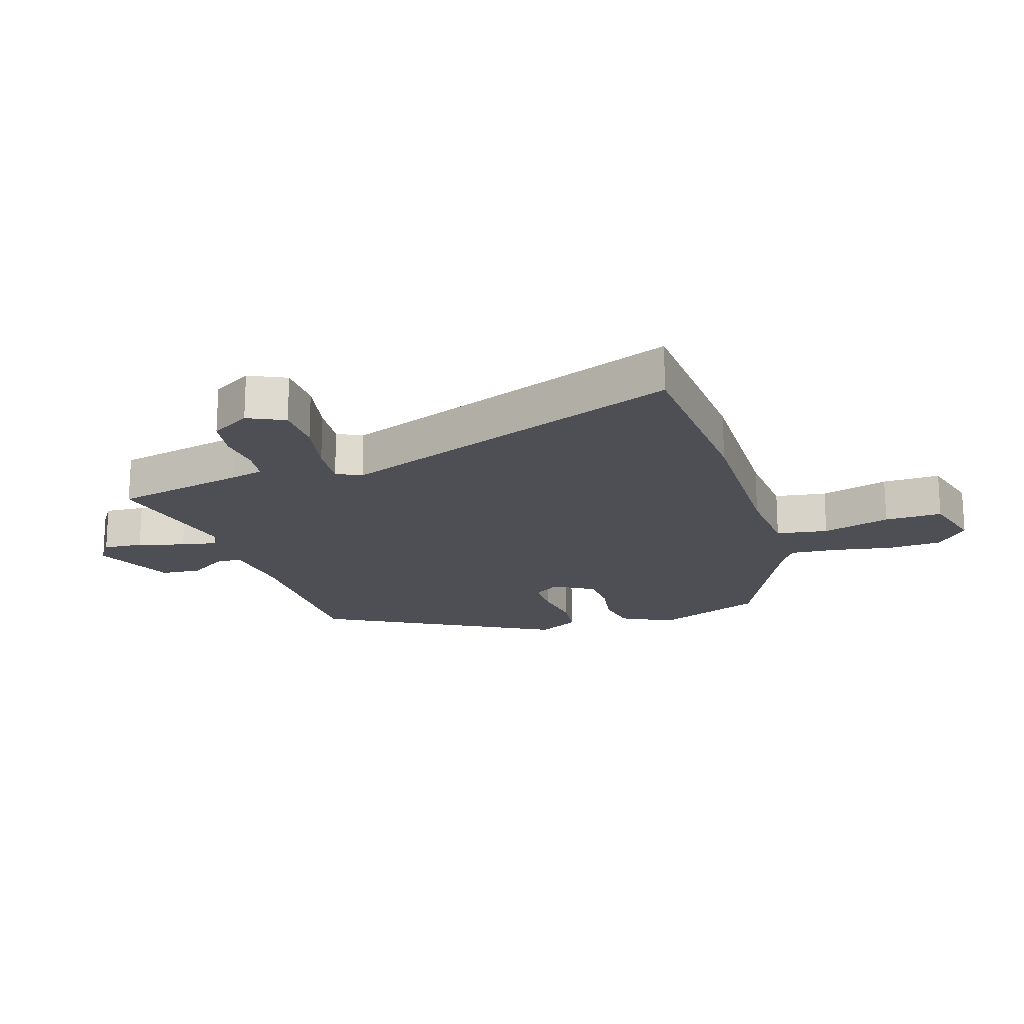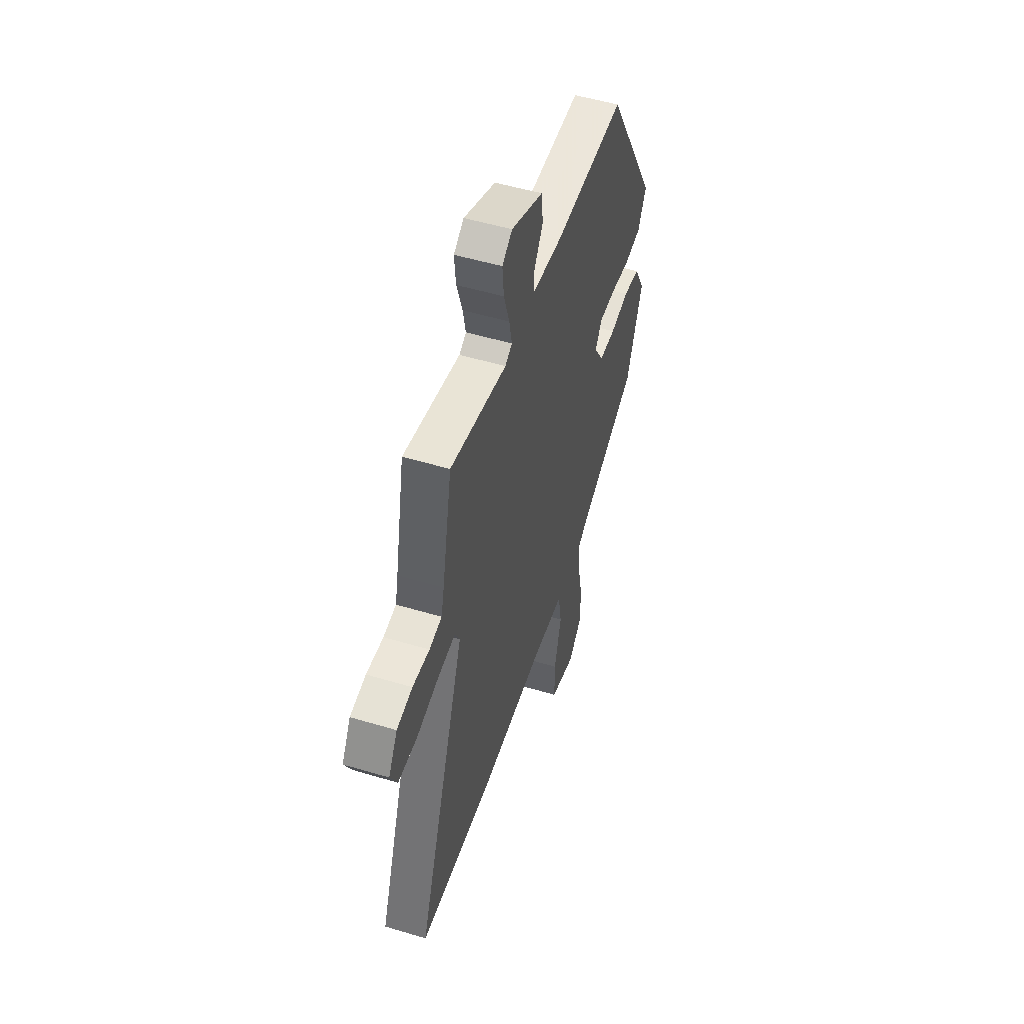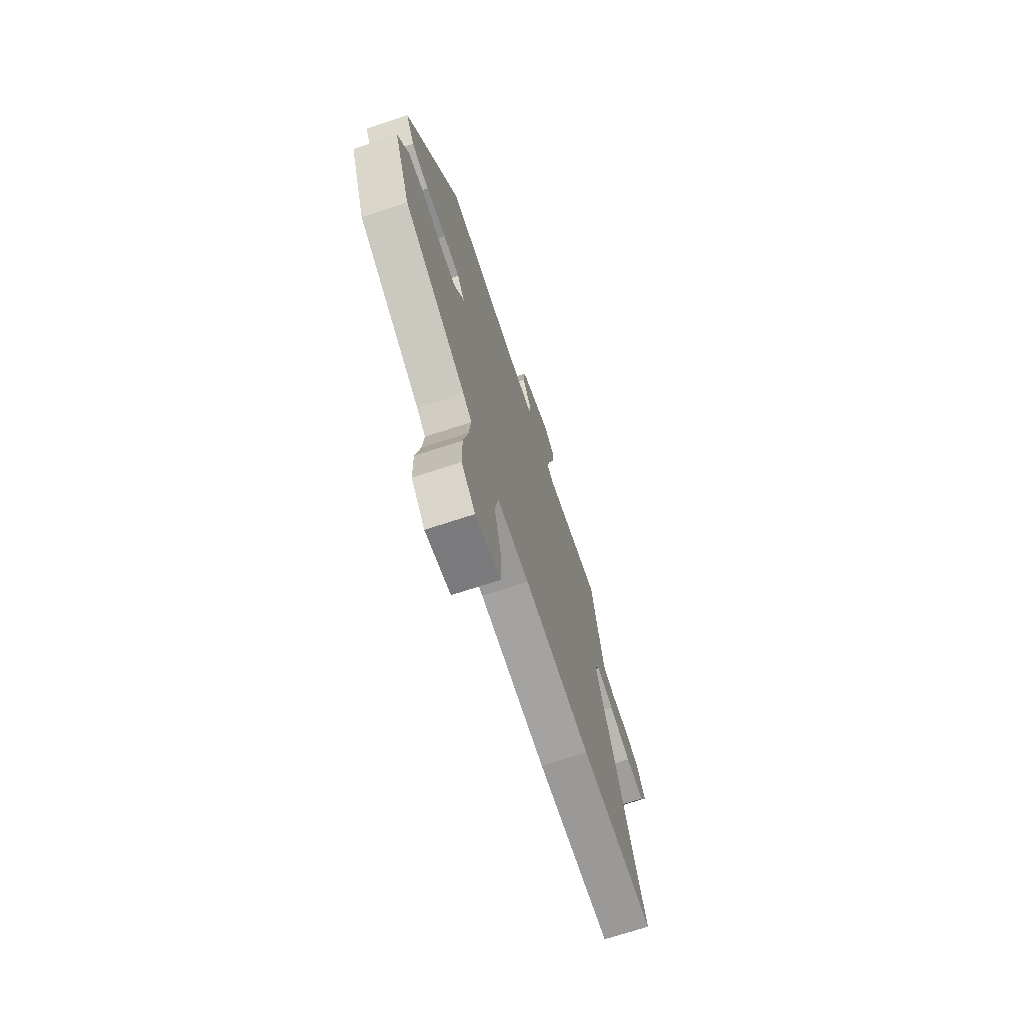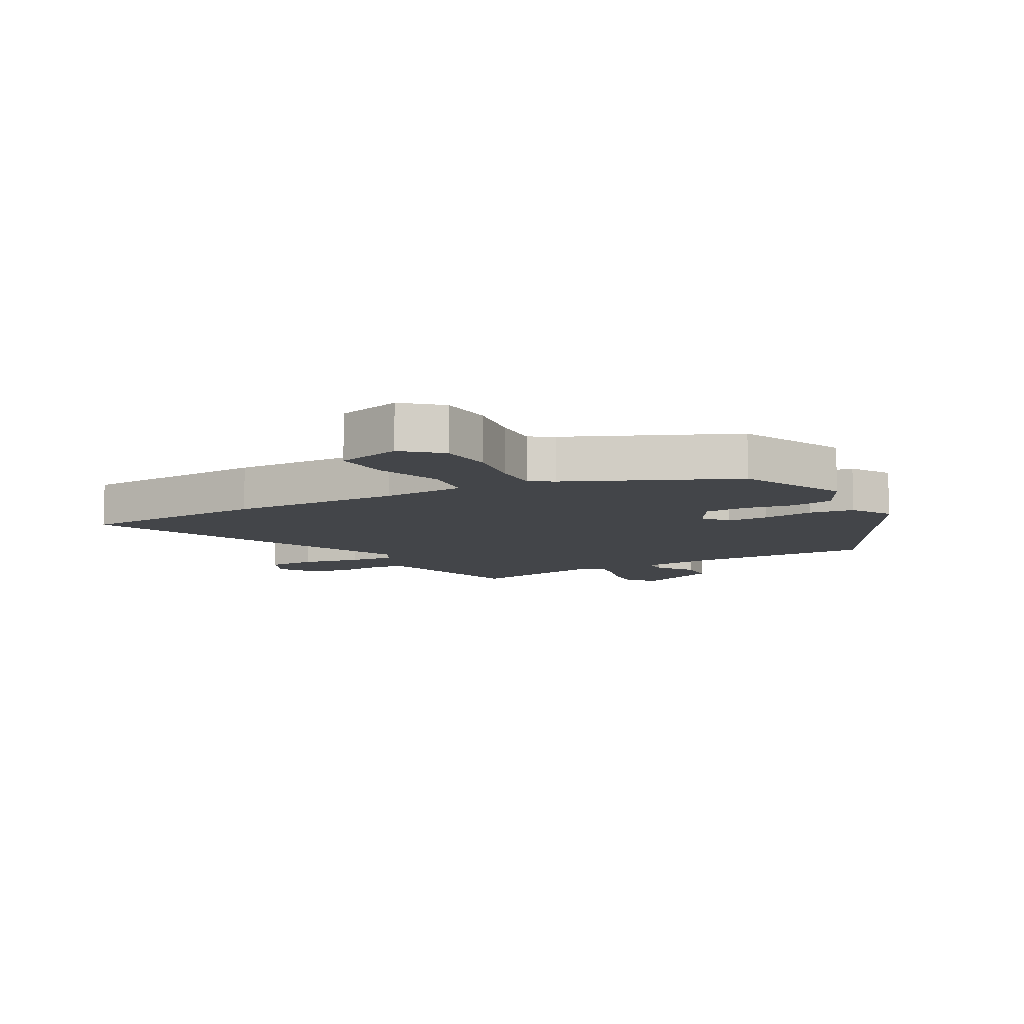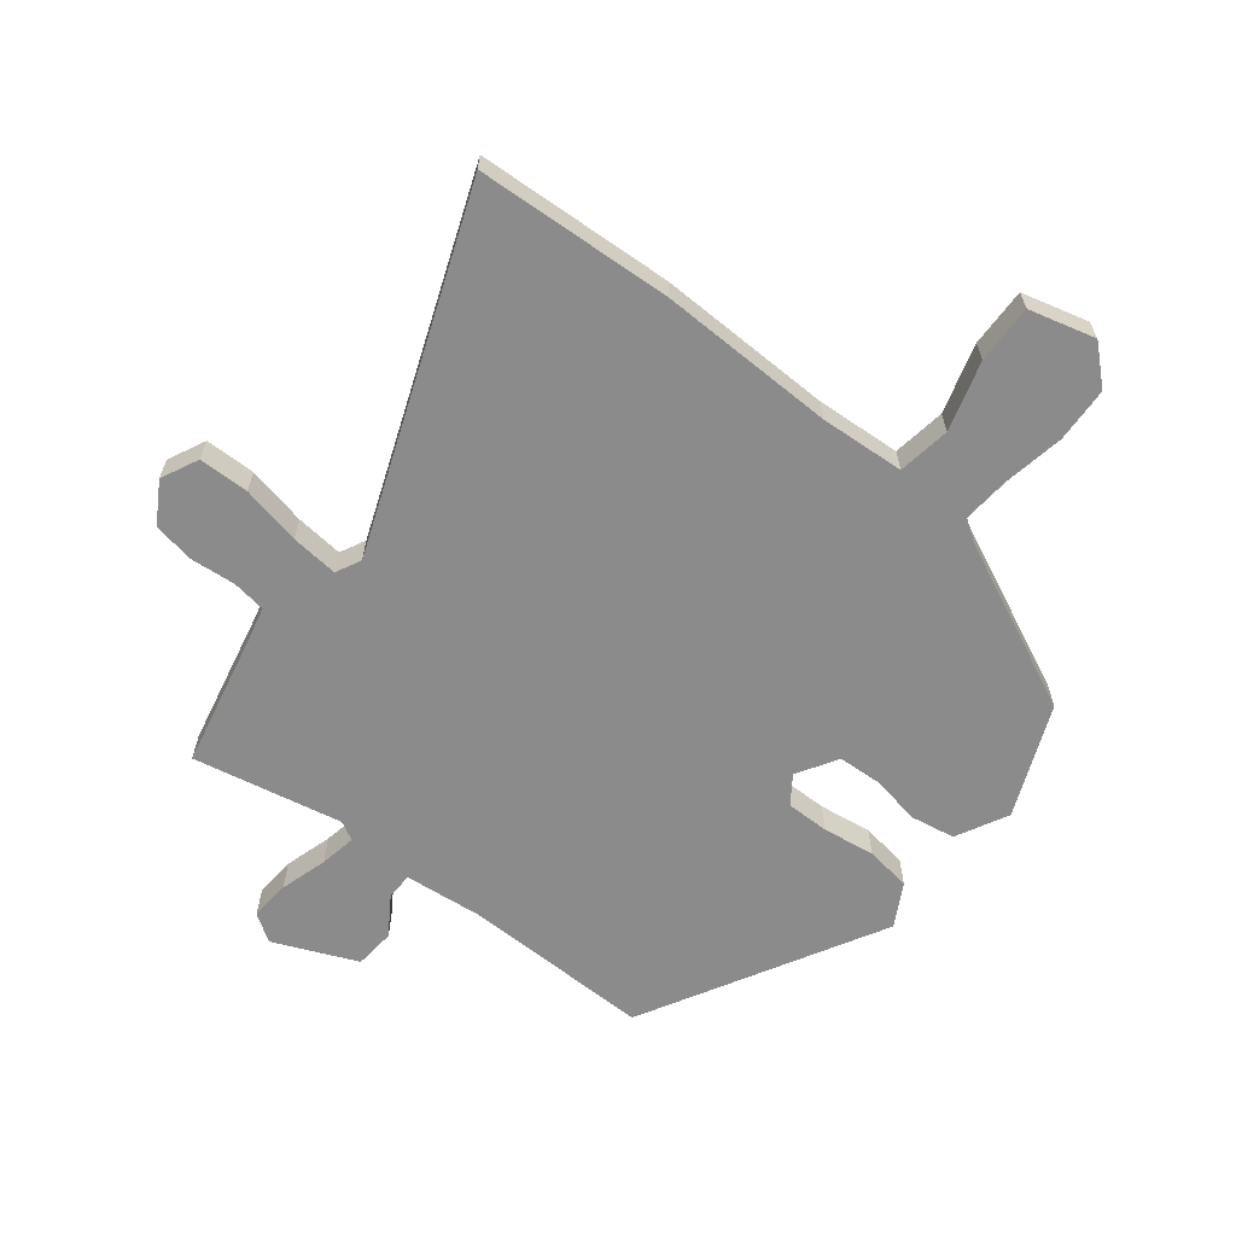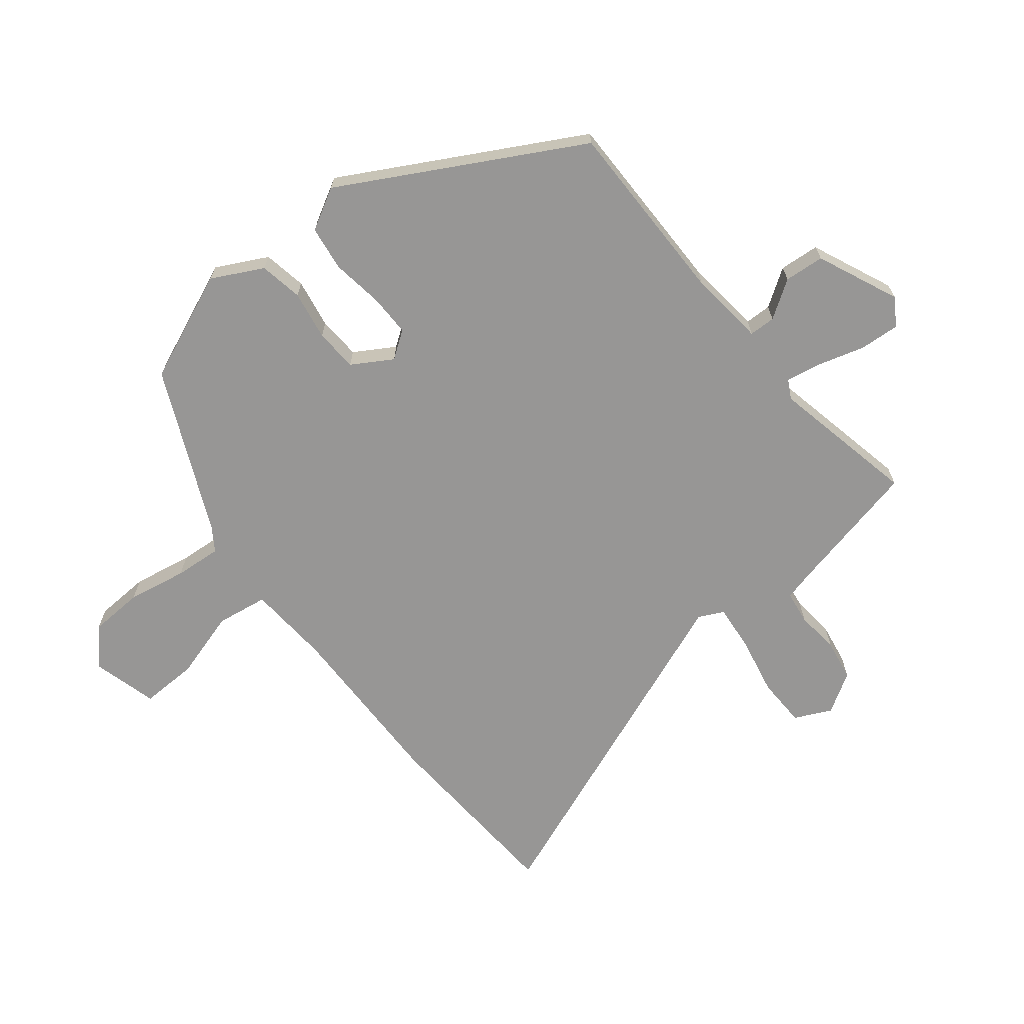
<metadata>
{"format":"obj","ext":"obj","renderer":"f3d","projection":"perspective","resolution":1024,"background":"white","views":[{"elev":-18.4,"azim":109.2,"up":"+Y"},{"elev":51.3,"azim":108.1,"up":"+Z"},{"elev":-70.9,"azim":-71.8,"up":"+Z"},{"elev":-8.9,"azim":-148.9,"up":"+Y"},{"elev":-64.0,"azim":143.0,"up":"+Y"},{"elev":-67.9,"azim":-49.9,"up":"+Y"}]}
</metadata>
<code>
v -0.476 0.07 -0.344
v -0.546 0.07 -0.164
v -0.501 0.07 -0.082
v -0.43 0.07 -0.071
v -0.35 0.07 -0.087
v -0.28 0.07 -0.085
v -0.239 0.07 -0.021
v -0.269 0.07 0.024
v -0.338 0.07 0.025
v -0.422 0.07 0.015
v -0.495 0.07 0.027
v -0.531 0.07 0.096
v -0.311 0.07 0.474
v -0.006 0.07 0.465
v 0.119 0.07 0.475
v 0.121 0.07 0.518
v 0.082 0.07 0.58
v 0.089 0.07 0.645
v 0.224 0.07 0.7
v 0.267 0.07 0.67
v 0.261 0.07 0.605
v 0.237 0.07 0.53
v 0.225 0.07 0.472
v 0.255 0.07 0.455
v 0.496 0.07 0.499
v 0.538 0.07 0.283
v 0.55 0.07 0.228
v 0.604 0.07 0.219
v 0.676 0.07 0.224
v 0.743 0.07 0.211
v 0.781 0.07 0.145
v 0.751 0.07 0.086
v 0.67 0.07 0.086
v 0.575 0.07 0.108
v 0.499 0.07 0.117
v 0.478 0.07 0.077
v 0.683 0.07 -0.494
v 0.367 0.07 -0.505
v 0.084 0.07 -0.493
v -0.052 0.07 -0.499
v -0.067 0.07 -0.583
v -0.037 0.07 -0.695
v -0.037 0.07 -0.789
v -0.144 0.07 -0.815
v -0.201 0.07 -0.761
v -0.203 0.07 -0.672
v -0.183 0.07 -0.575
v -0.175 0.07 -0.499
v -0.212 0.07 -0.473
v -0.476 0 -0.344
v -0.546 0 -0.164
v -0.501 0 -0.082
v -0.43 0 -0.071
v -0.35 0 -0.087
v -0.28 0 -0.085
v -0.239 0 -0.021
v -0.269 0 0.024
v -0.338 0 0.025
v -0.422 0 0.015
v -0.495 0 0.027
v -0.531 0 0.096
v -0.311 0 0.474
v -0.006 0 0.465
v 0.119 0 0.475
v 0.121 0 0.518
v 0.082 0 0.58
v 0.089 0 0.645
v 0.224 0 0.7
v 0.267 0 0.67
v 0.261 0 0.605
v 0.237 0 0.53
v 0.225 0 0.472
v 0.255 0 0.455
v 0.496 0 0.499
v 0.538 0 0.283
v 0.55 0 0.228
v 0.604 0 0.219
v 0.676 0 0.224
v 0.743 0 0.211
v 0.781 0 0.145
v 0.751 0 0.086
v 0.67 0 0.086
v 0.575 0 0.108
v 0.499 0 0.117
v 0.478 0 0.077
v 0.683 0 -0.494
v 0.367 0 -0.505
v 0.084 0 -0.493
v -0.052 0 -0.499
v -0.067 0 -0.583
v -0.037 0 -0.695
v -0.037 0 -0.789
v -0.144 0 -0.815
v -0.201 0 -0.761
v -0.203 0 -0.672
v -0.183 0 -0.575
v -0.175 0 -0.499
v -0.212 0 -0.473
f 44 45 46 47
f 44 47 48
f 41 42 43 44
f 40 41 44 48
f 39 40 48 49
f 36 37 38 39
f 35 36 39 49
f 31 32 33 34
f 31 34 35
f 28 29 30 31
f 27 28 31 35
f 26 27 35 49
f 24 25 26 49
f 19 20 21 22
f 19 22 23
f 16 17 18 19
f 15 16 19 23
f 14 15 23 24
f 9 10 11 12
f 8 9 12 13
f 7 8 13 14
f 2 3 4 5
f 2 5 6
f 1 2 6
f 49 1 6
f 7 14 24 49
f 6 7 49
f 96 95 94 93
f 97 96 93
f 93 92 91 90
f 97 93 90 89
f 98 97 89 88
f 88 87 86 85
f 98 88 85 84
f 83 82 81 80
f 84 83 80
f 80 79 78 77
f 84 80 77 76
f 98 84 76 75
f 98 75 74 73
f 71 70 69 68
f 72 71 68
f 68 67 66 65
f 72 68 65 64
f 73 72 64 63
f 61 60 59 58
f 62 61 58 57
f 63 62 57 56
f 54 53 52 51
f 55 54 51
f 55 51 50
f 55 50 98
f 98 73 63 56
f 98 56 55
f 1 50 51 2
f 2 51 52 3
f 3 52 53 4
f 4 53 54 5
f 5 54 55 6
f 6 55 56 7
f 7 56 57 8
f 8 57 58 9
f 9 58 59 10
f 10 59 60 11
f 11 60 61 12
f 12 61 62 13
f 13 62 63 14
f 14 63 64 15
f 15 64 65 16
f 16 65 66 17
f 17 66 67 18
f 18 67 68 19
f 19 68 69 20
f 20 69 70 21
f 21 70 71 22
f 22 71 72 23
f 23 72 73 24
f 24 73 74 25
f 25 74 75 26
f 26 75 76 27
f 27 76 77 28
f 28 77 78 29
f 29 78 79 30
f 30 79 80 31
f 31 80 81 32
f 32 81 82 33
f 33 82 83 34
f 34 83 84 35
f 35 84 85 36
f 36 85 86 37
f 37 86 87 38
f 38 87 88 39
f 39 88 89 40
f 40 89 90 41
f 41 90 91 42
f 42 91 92 43
f 43 92 93 44
f 44 93 94 45
f 45 94 95 46
f 46 95 96 47
f 47 96 97 48
f 48 97 98 49
f 49 98 50 1

</code>
